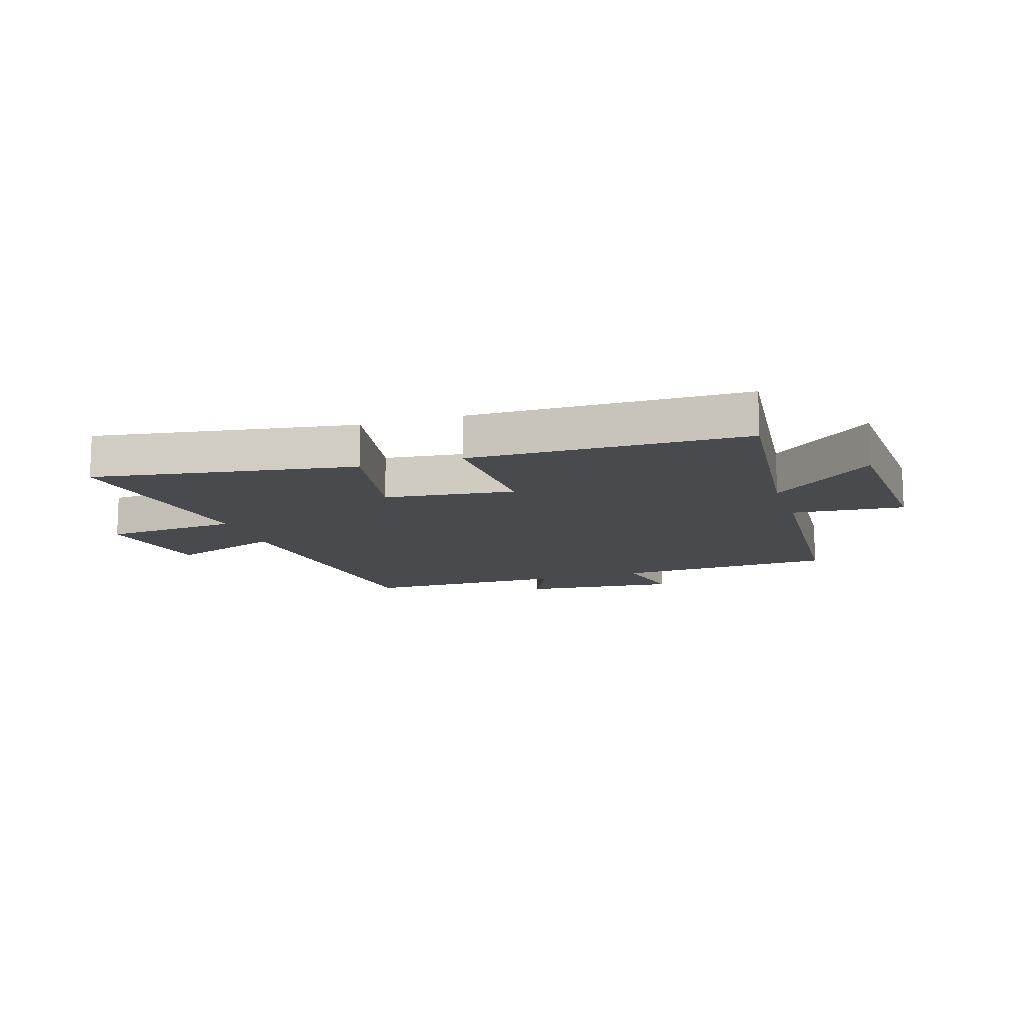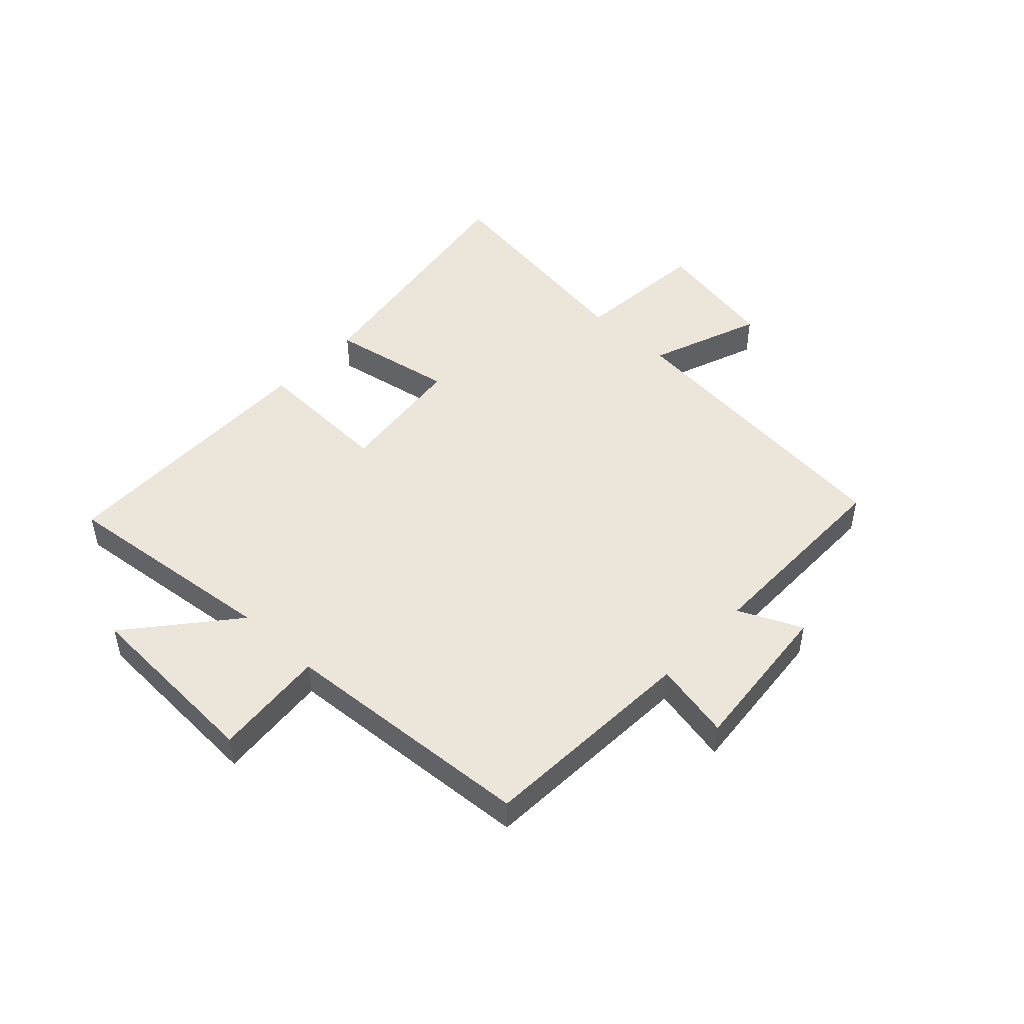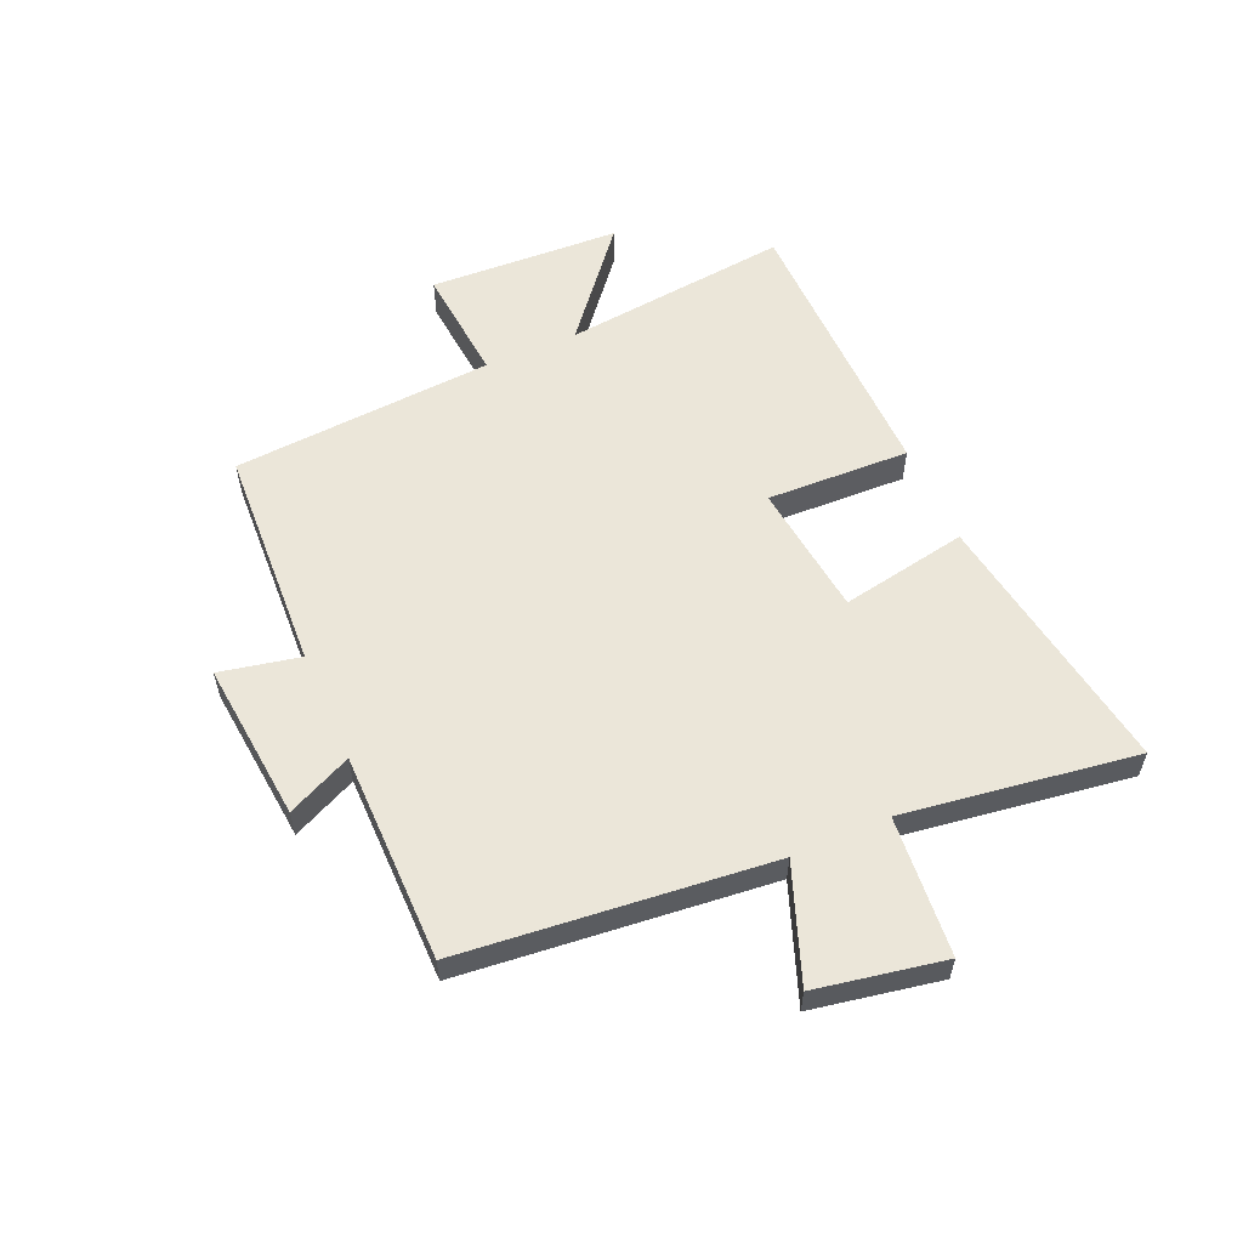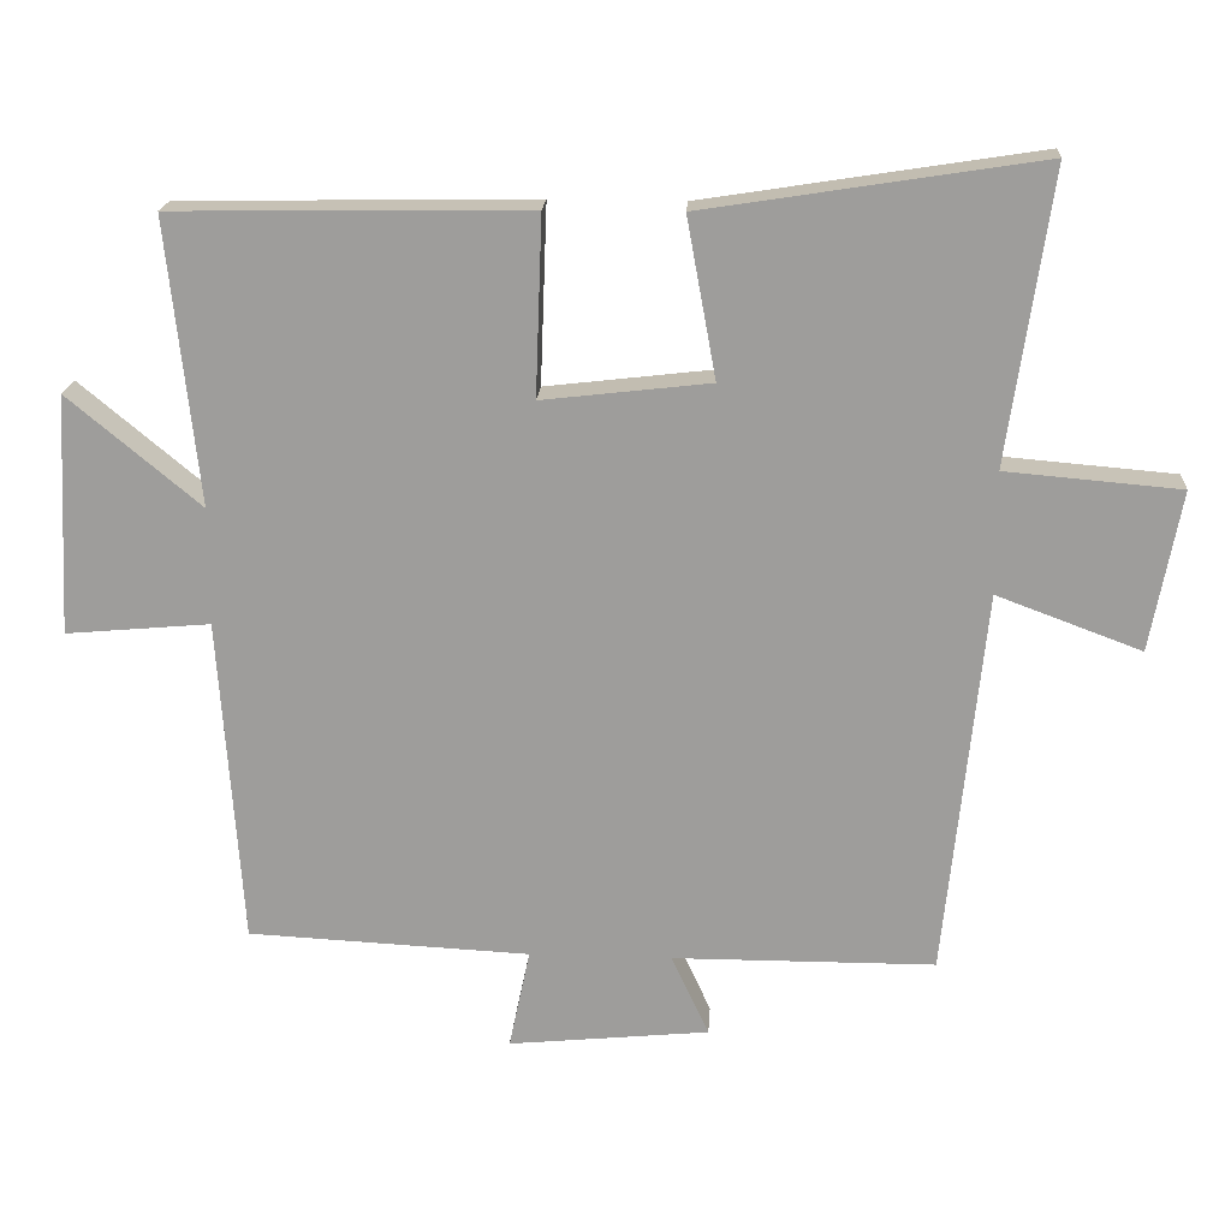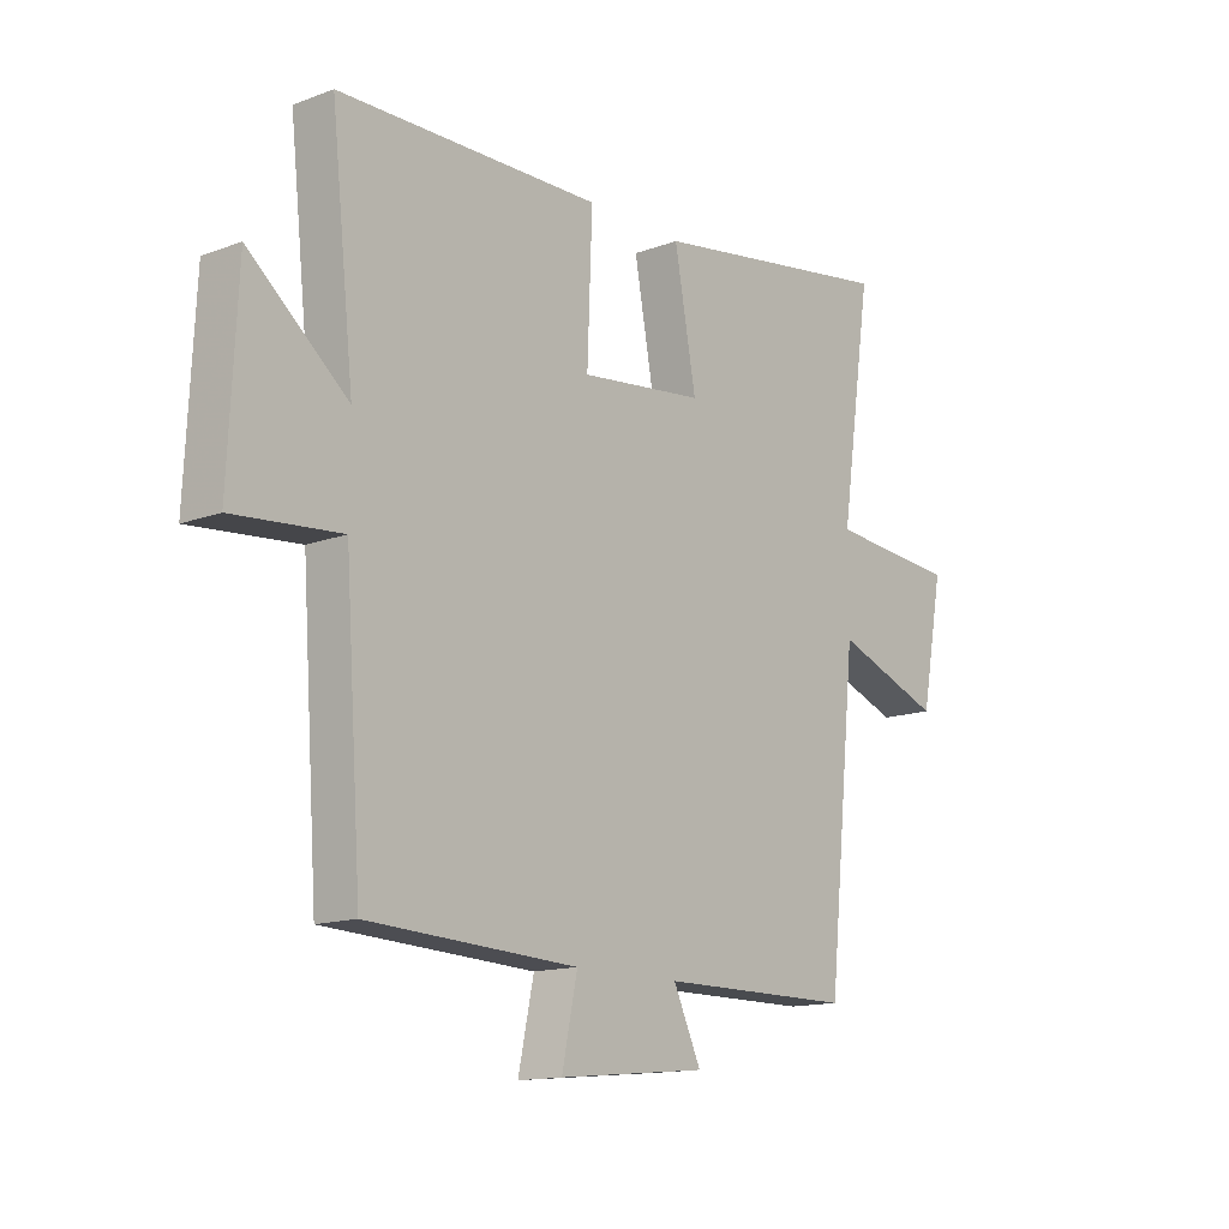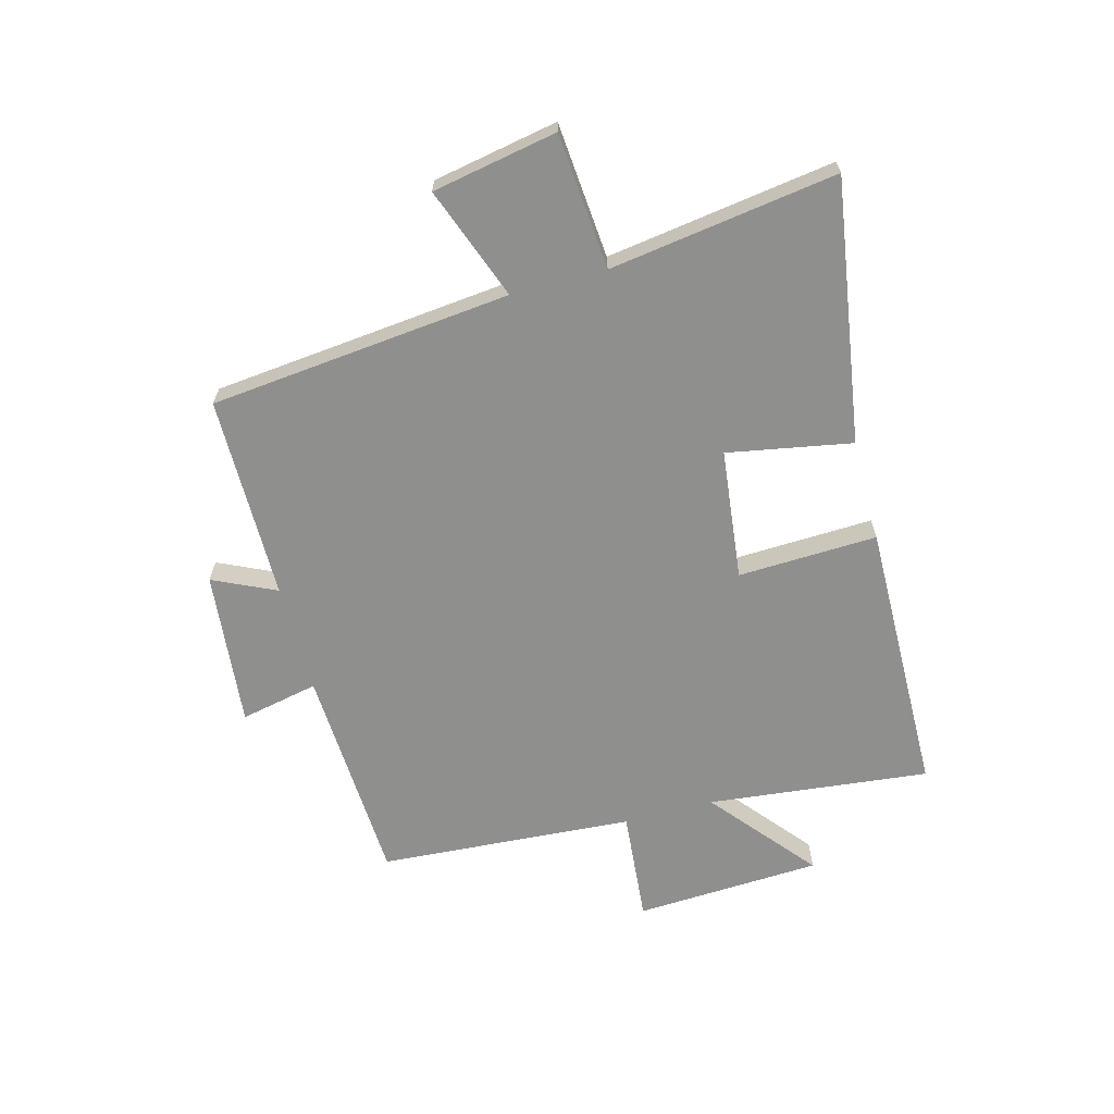
<metadata>
{"format":"obj","ext":"obj","renderer":"f3d","projection":"perspective","resolution":1024,"background":"white","views":[{"elev":-12.9,"azim":17.7,"up":"+Y"},{"elev":48.0,"azim":133.2,"up":"+Y"},{"elev":57.4,"azim":-113.7,"up":"+Y"},{"elev":18.9,"azim":-176.4,"up":"+Z"},{"elev":-14.0,"azim":129.6,"up":"+Z"},{"elev":-65.3,"azim":-75.0,"up":"+Y"}]}
</metadata>
<code>
v -0.447 0.07 -0.499
v -0.5 0.07 0.018
v -0.693 0.07 -0.054
v -0.733 0.07 0.16
v -0.5 0.07 0.18
v -0.557 0.07 0.57
v -0.108 0.07 0.5
v -0.147 0.07 0.287
v 0.077 0.07 0.261
v 0.068 0.07 0.5
v 0.541 0.07 0.493
v 0.5 0.07 0.113
v 0.677 0.07 0.26
v 0.693 0.07 -0.06
v 0.5 0.07 -0.043
v 0.47 0.07 -0.481
v 0.093 0.07 -0.5
v 0.121 0.07 -0.634
v -0.147 0.07 -0.608
v -0.097 0.07 -0.5
v -0.447 0 -0.499
v -0.5 0 0.018
v -0.693 0 -0.054
v -0.733 0 0.16
v -0.5 0 0.18
v -0.557 0 0.57
v -0.108 0 0.5
v -0.147 0 0.287
v 0.077 0 0.261
v 0.068 0 0.5
v 0.541 0 0.493
v 0.5 0 0.113
v 0.677 0 0.26
v 0.693 0 -0.06
v 0.5 0 -0.043
v 0.47 0 -0.481
v 0.093 0 -0.5
v 0.121 0 -0.634
v -0.147 0 -0.608
v -0.097 0 -0.5
f 17 18 19 20
f 15 16 17 20
f 15 20 1 2
f 12 13 14 15
f 12 15 2
f 9 10 11 12
f 8 9 12 2
f 5 6 7 8
f 5 8 2 3
f 3 4 5
f 40 39 38 37
f 40 37 36 35
f 22 21 40 35
f 35 34 33 32
f 22 35 32
f 32 31 30 29
f 22 32 29 28
f 28 27 26 25
f 23 22 28 25
f 25 24 23
f 1 21 22 2
f 2 22 23 3
f 3 23 24 4
f 4 24 25 5
f 5 25 26 6
f 6 26 27 7
f 7 27 28 8
f 8 28 29 9
f 9 29 30 10
f 10 30 31 11
f 11 31 32 12
f 12 32 33 13
f 13 33 34 14
f 14 34 35 15
f 15 35 36 16
f 16 36 37 17
f 17 37 38 18
f 18 38 39 19
f 19 39 40 20
f 20 40 21 1

</code>
